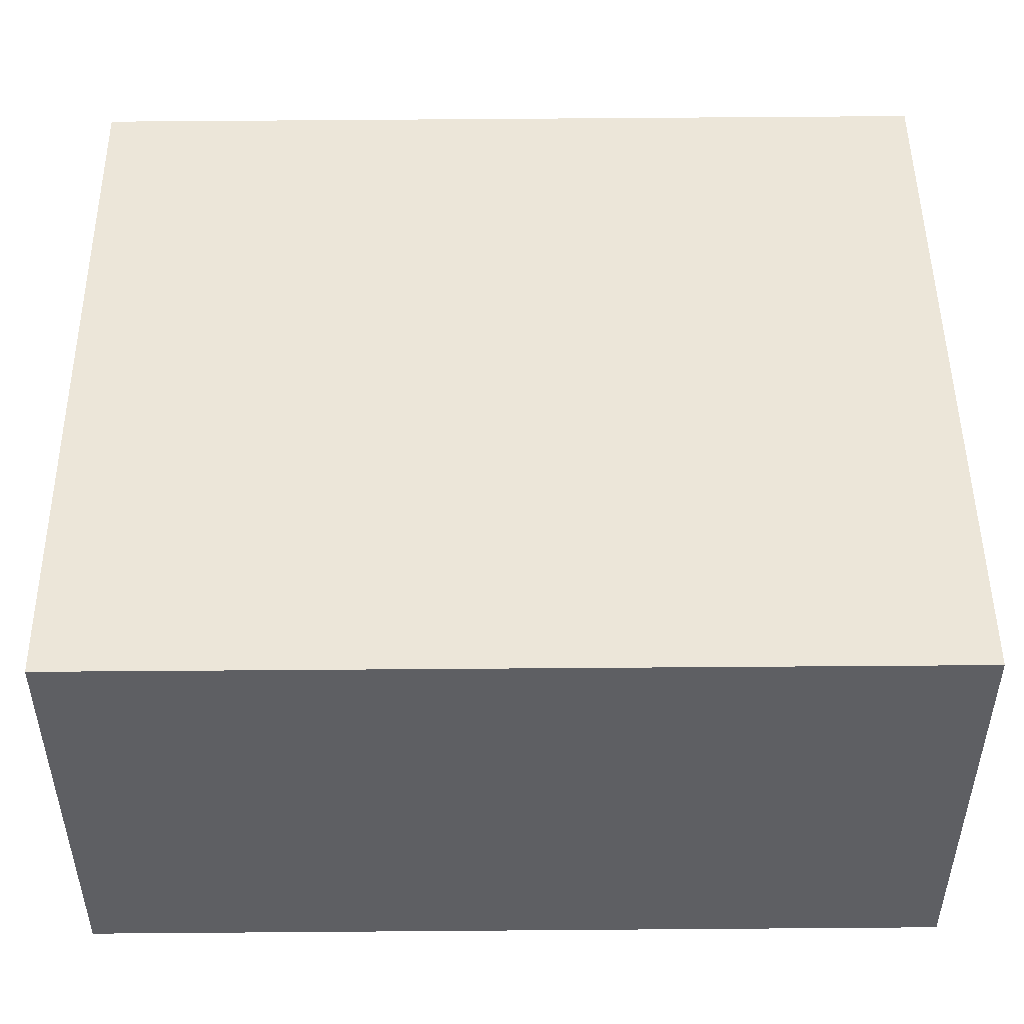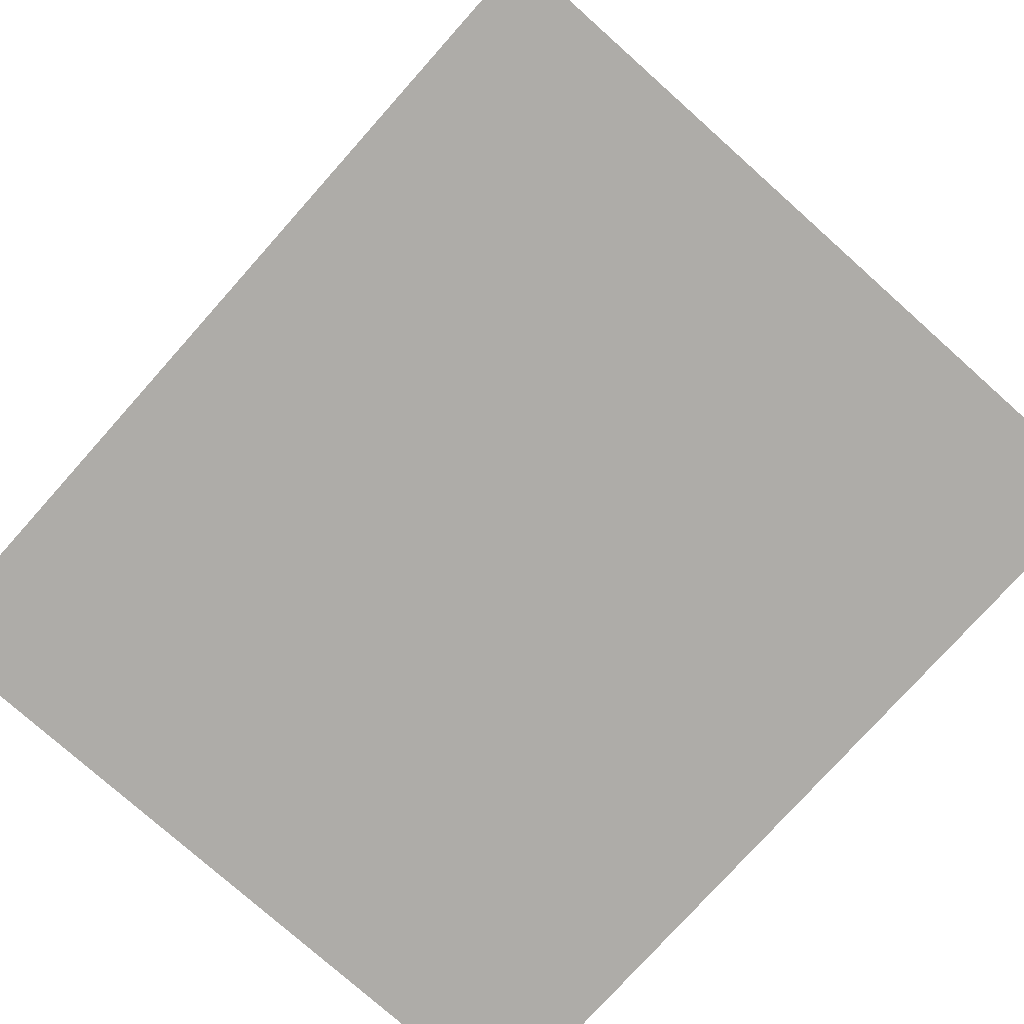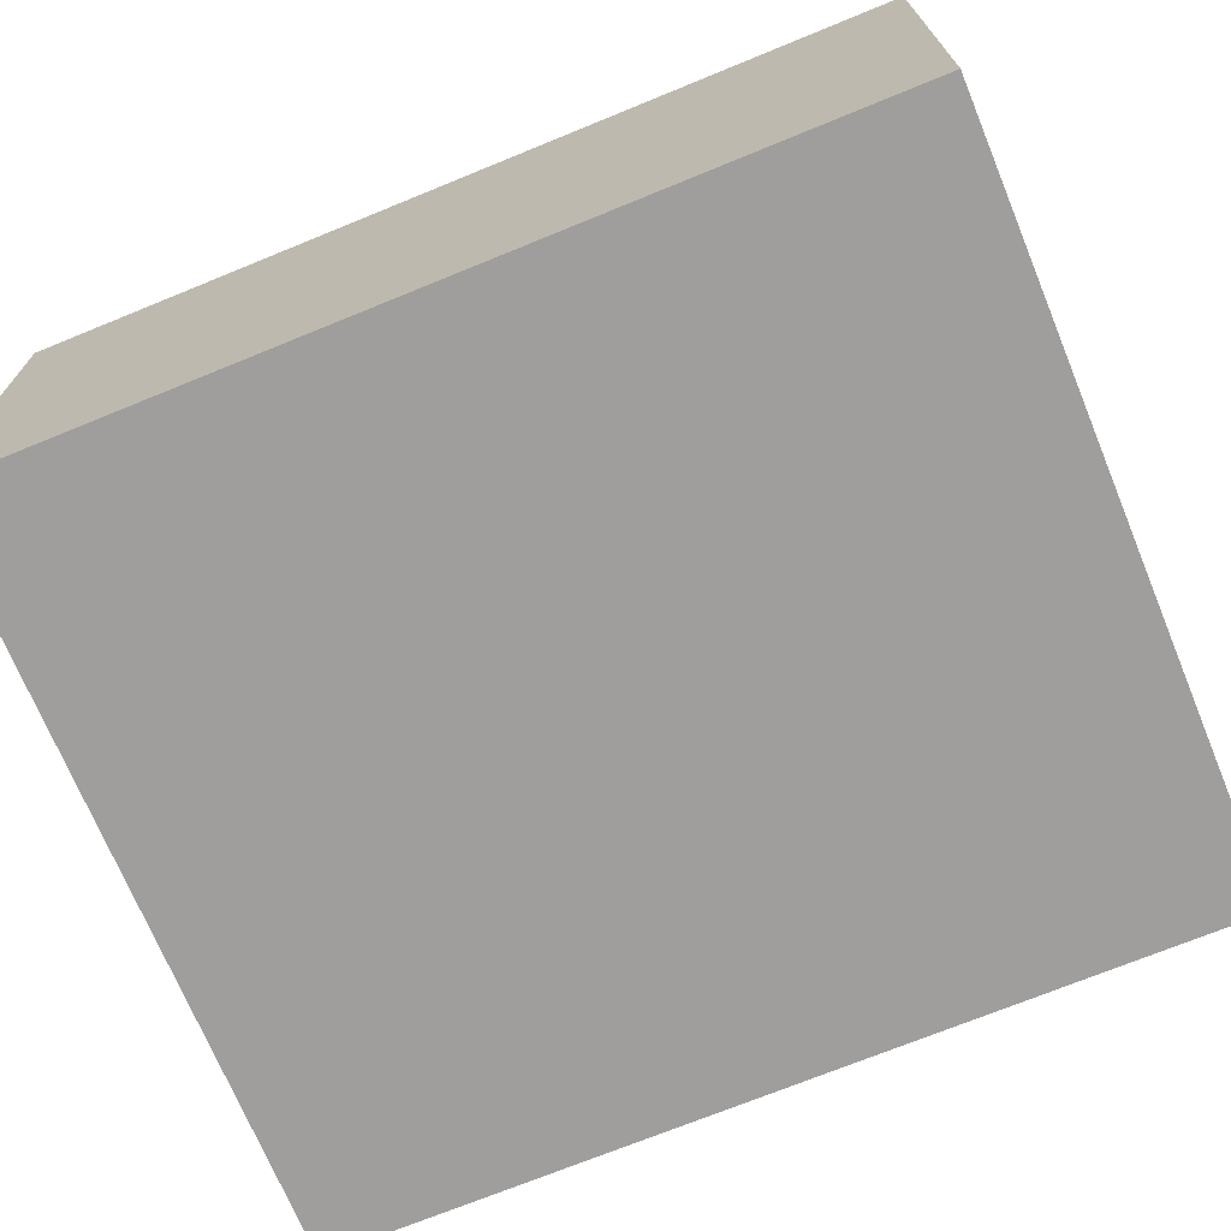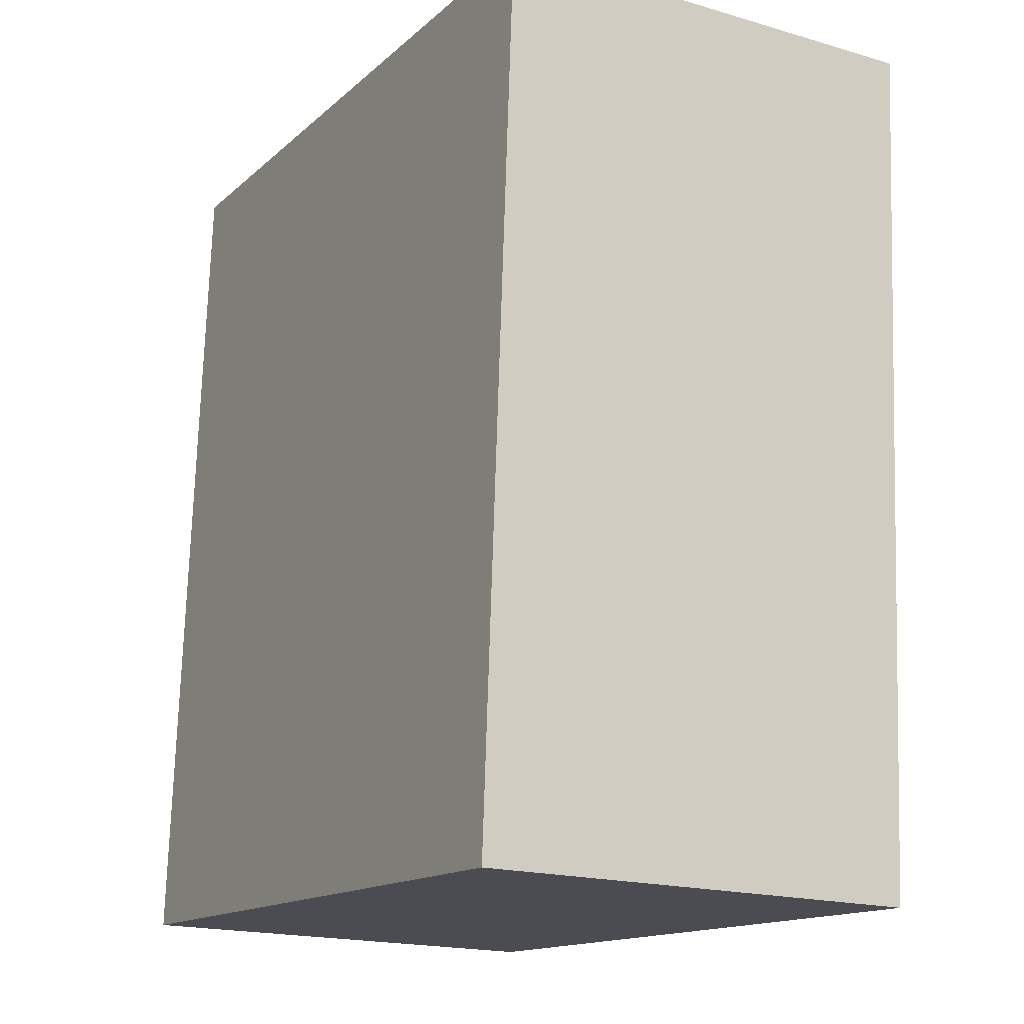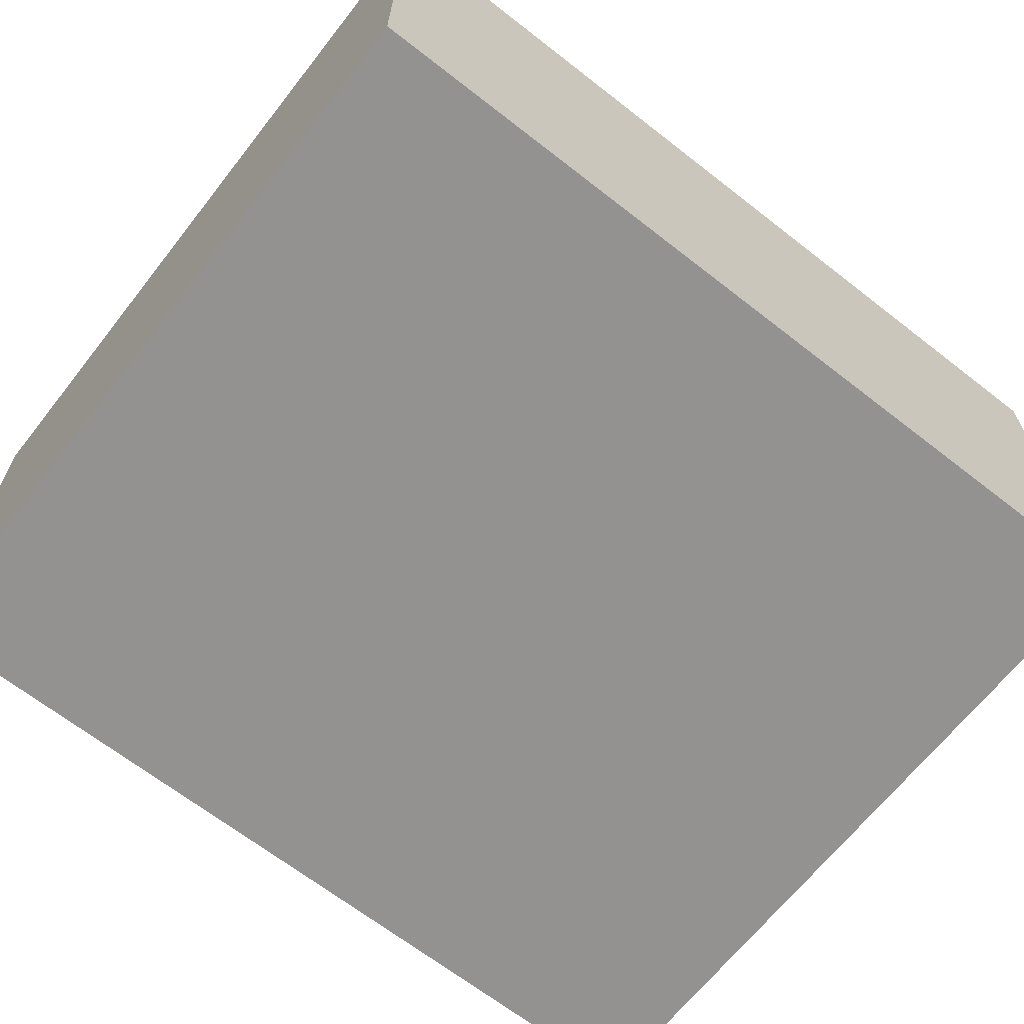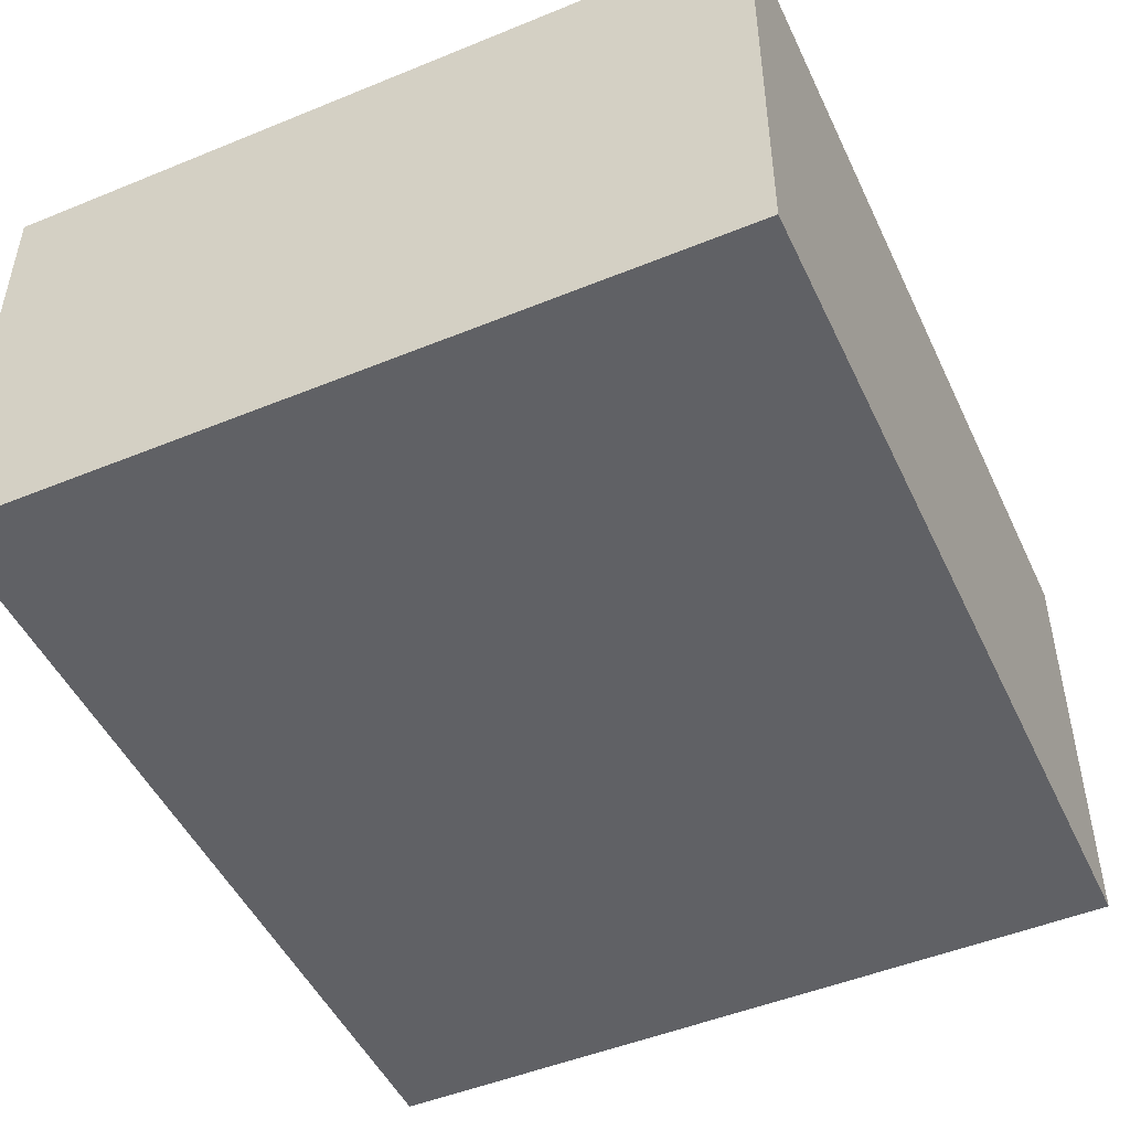
<metadata>
{"format":"obj","ext":"obj","renderer":"f3d","projection":"perspective","resolution":1024,"background":"white","views":[{"elev":49.2,"azim":93.2,"up":"+Y"},{"elev":-77.0,"azim":142.0,"up":"+Y"},{"elev":-70.9,"azim":-63.9,"up":"+Y"},{"elev":-18.6,"azim":60.8,"up":"+Z"},{"elev":-66.4,"azim":55.6,"up":"+Y"},{"elev":-48.7,"azim":-151.7,"up":"+Y"}]}
</metadata>
<code>
v  30.68 18.27 -2.02
v  6.26 18.27 35.12
v  32.97 18.27 33.4
v  2.366 18.27 35.37
v  0 18.27 1.119e-15
v  32.97 -2.045e-15 33.4
v  30.68 1.237e-16 -2.02
v  0 0 0
v  2.366 -2.165e-15 35.37
v  6.26 -2.15e-15 35.12
g defaultobject
f 1 2 3
f 2 1 4
f 4 1 5
f 6 1 3
f 1 6 7
f 7 5 1
f 5 7 8
f 8 4 5
f 4 8 9
f 2 6 3
f 6 2 4
f 6 4 10
f 10 4 9
f 10 7 6
f 7 10 8
f 8 10 9

</code>
